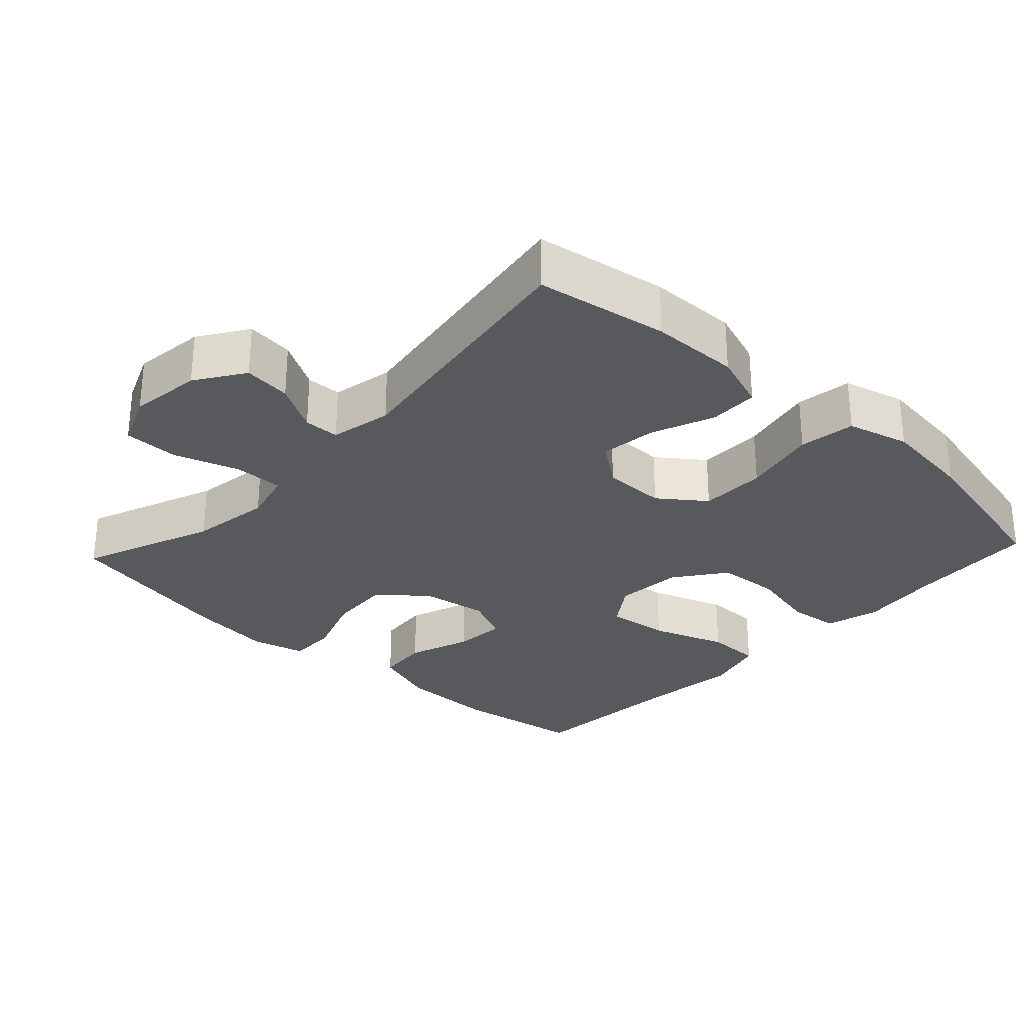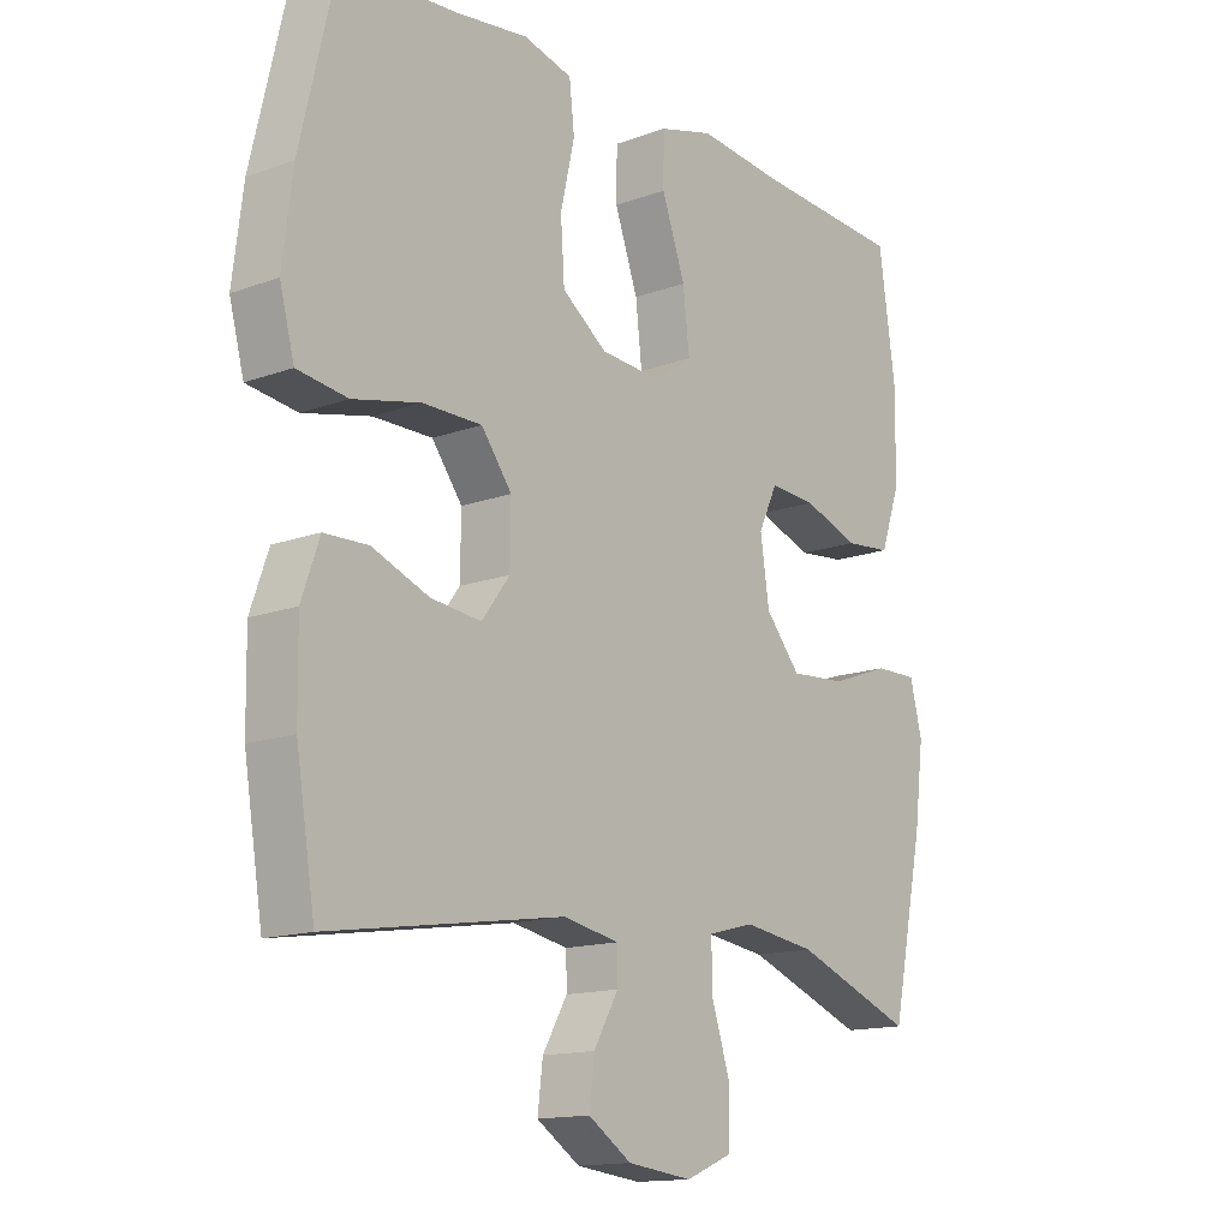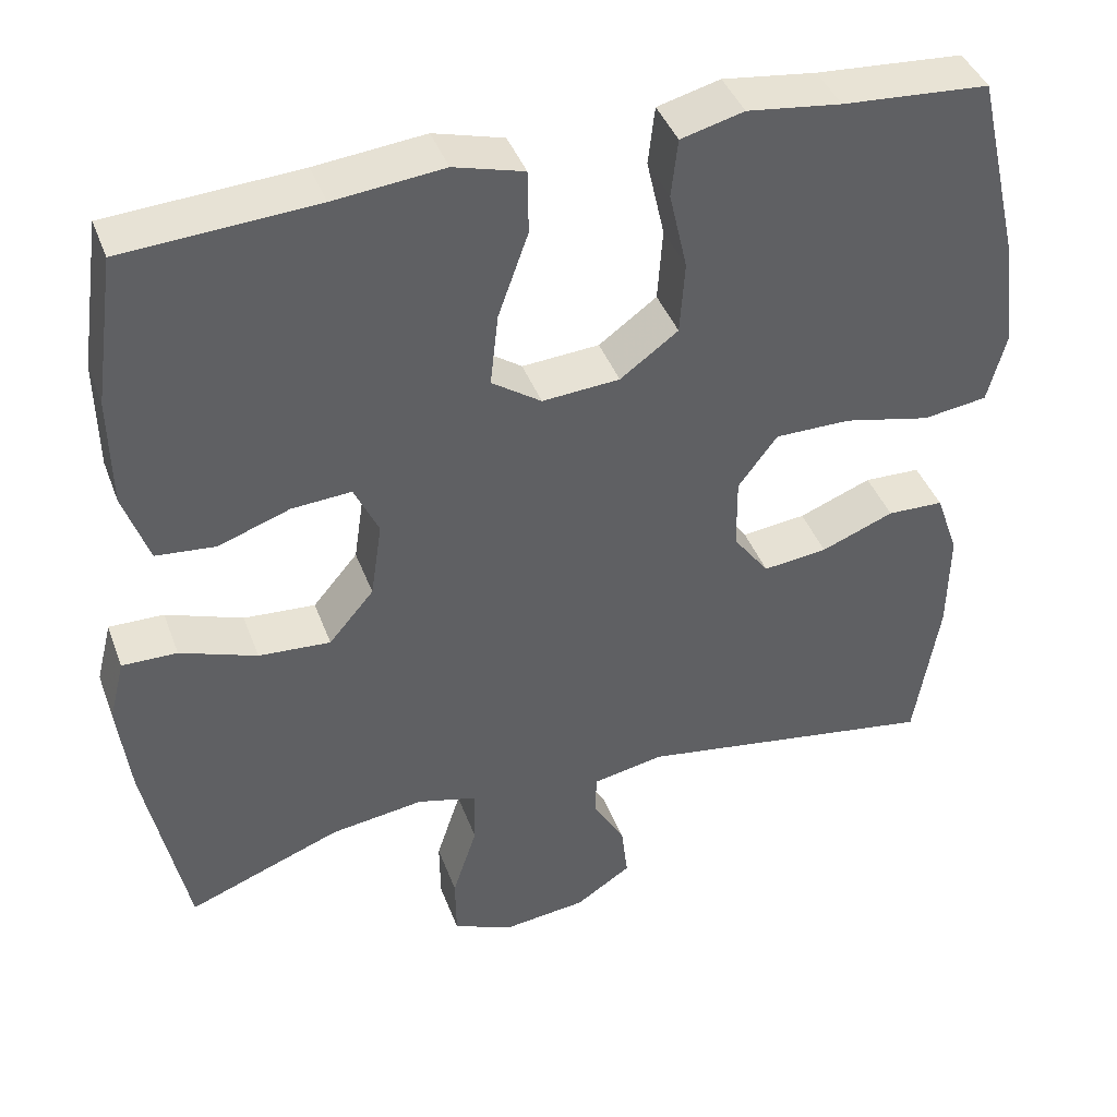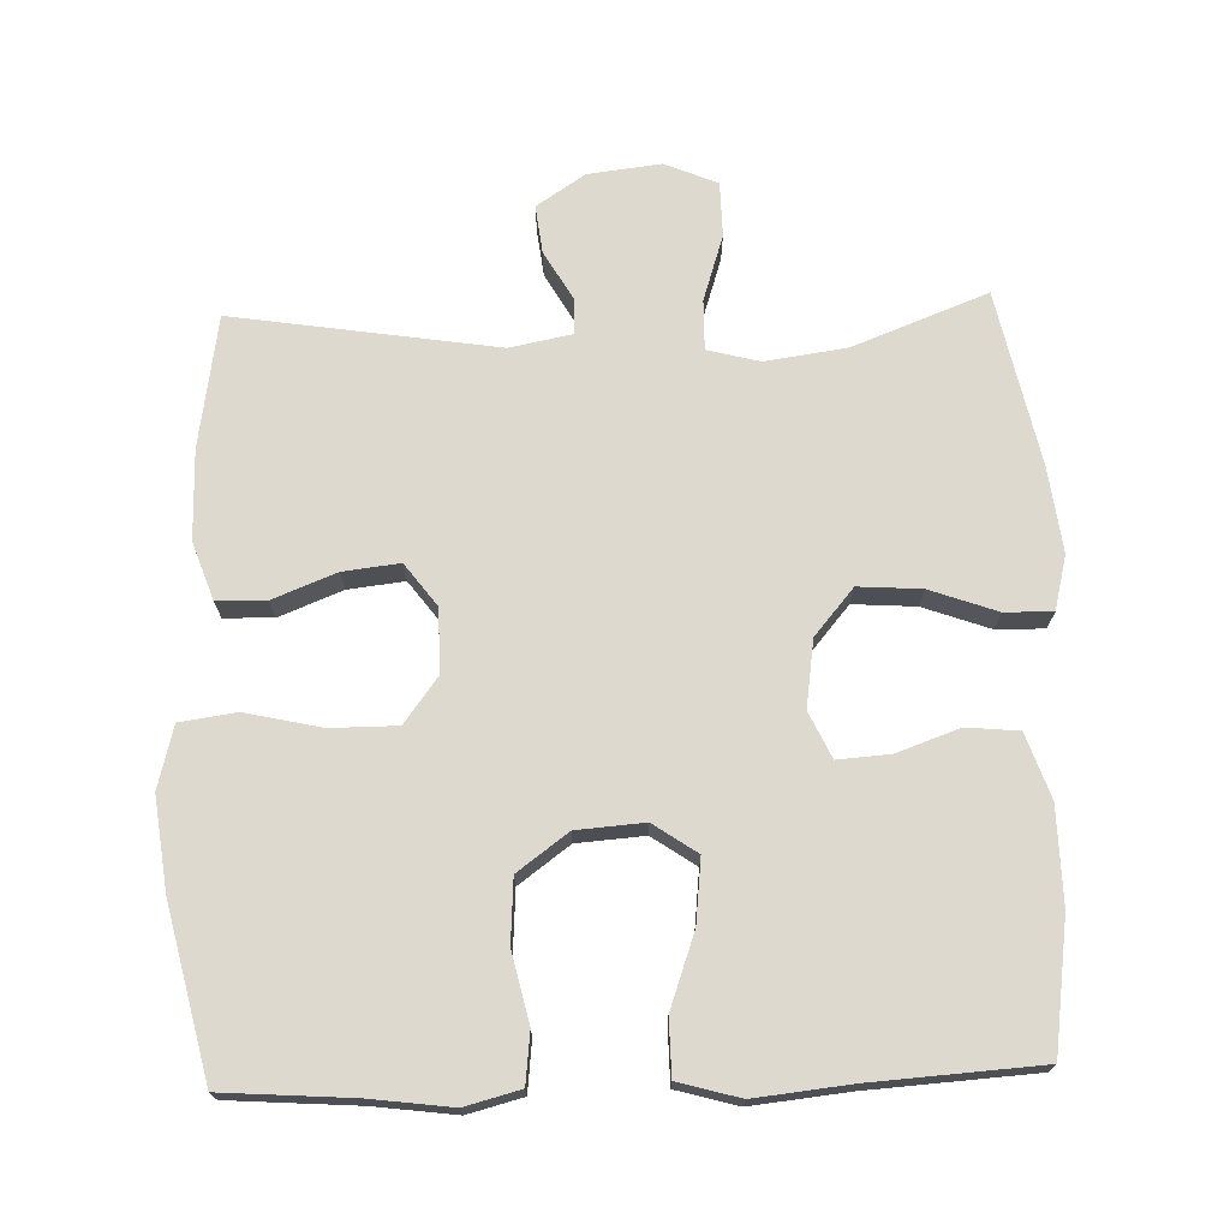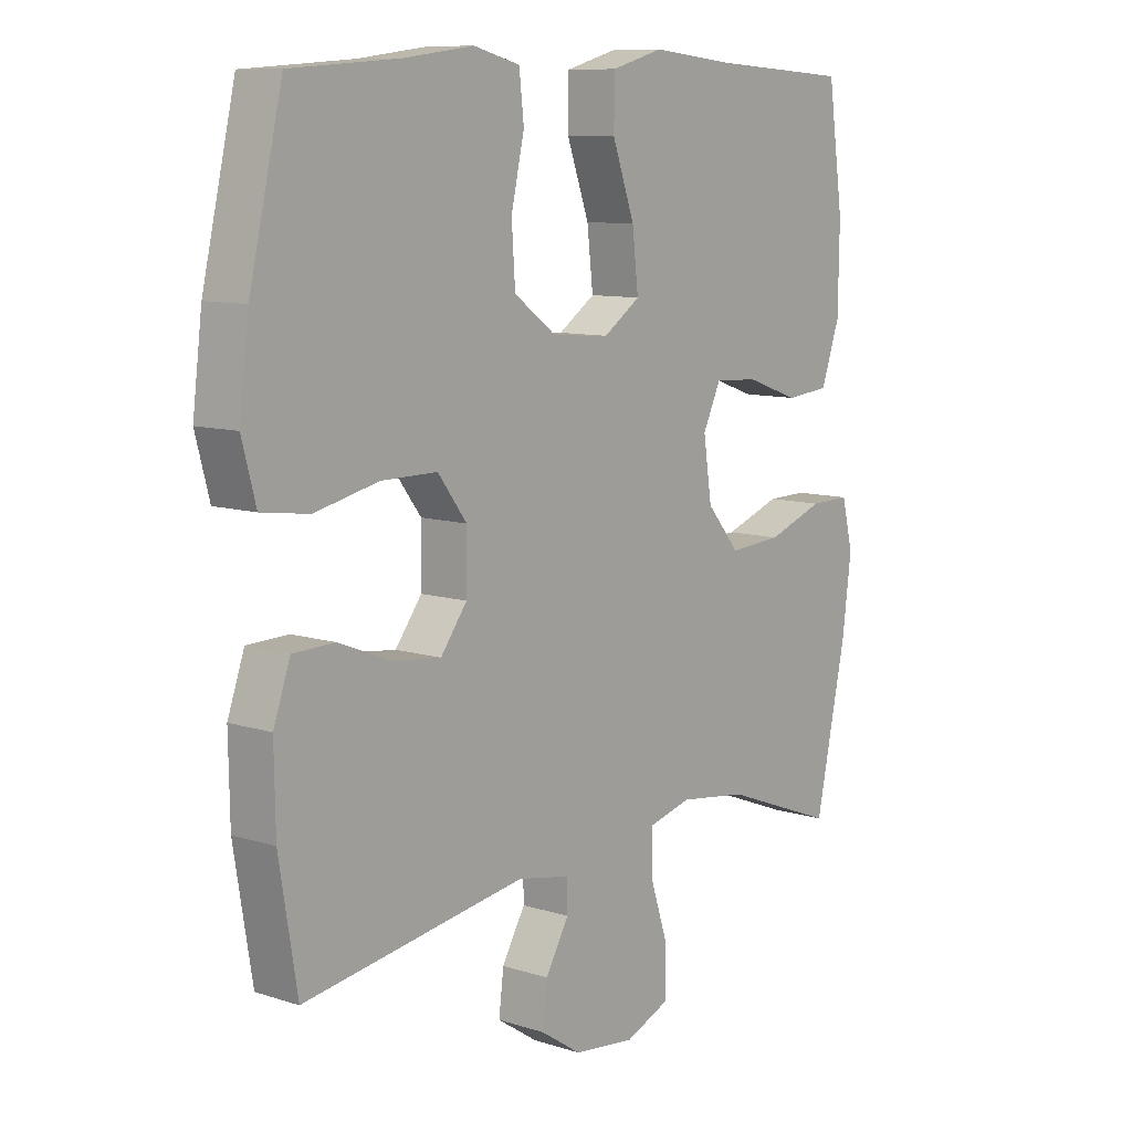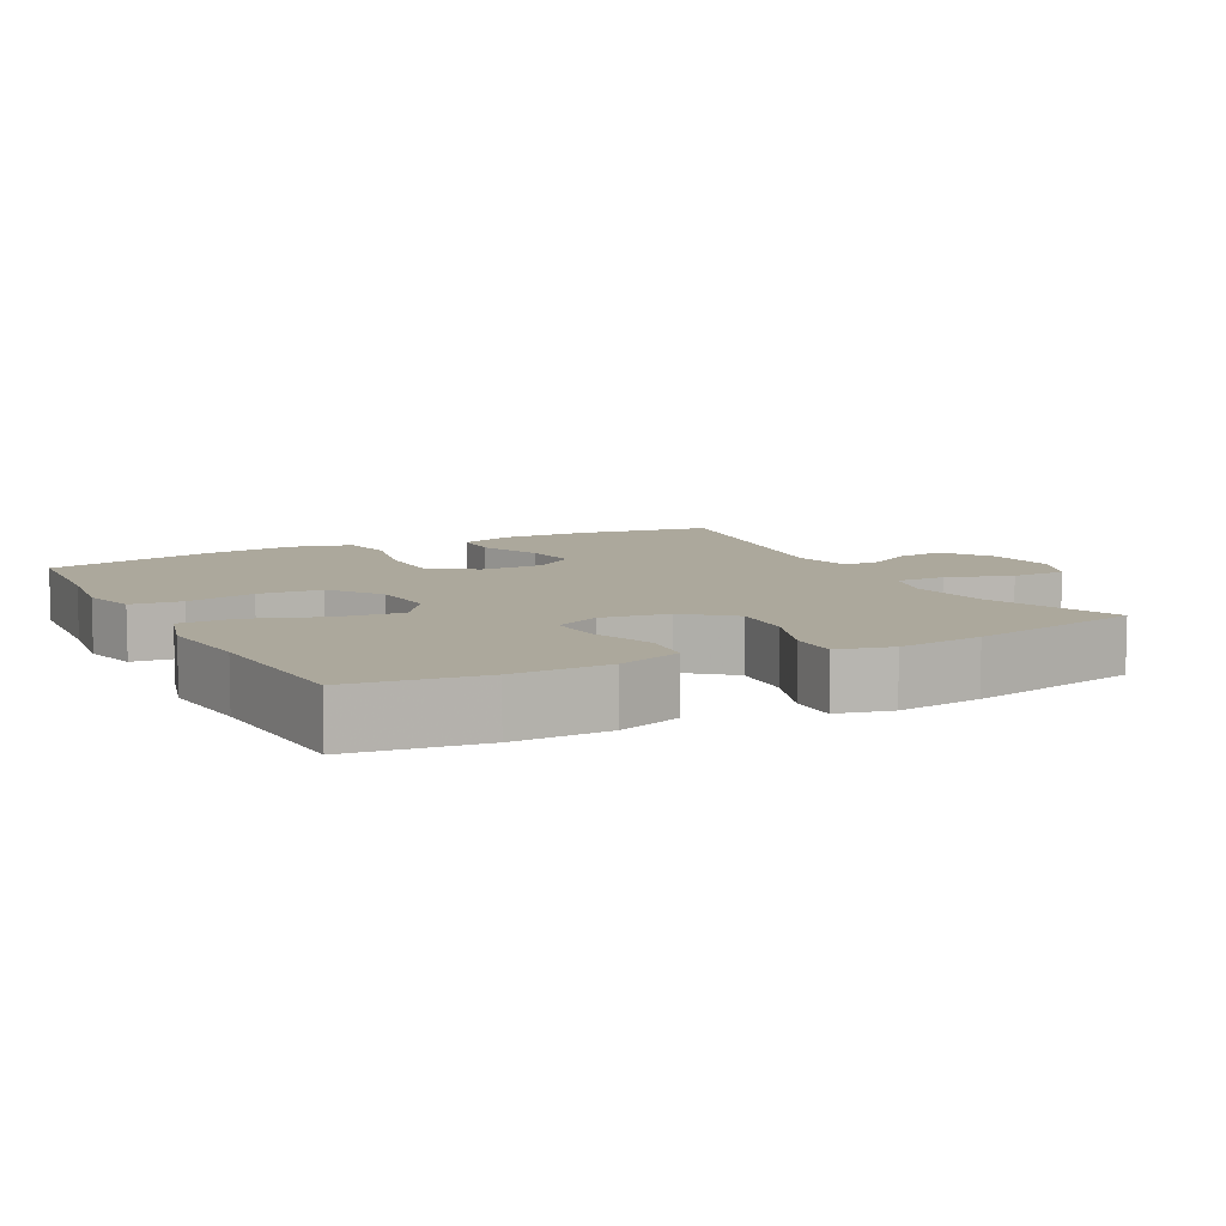
<metadata>
{"format":"obj","ext":"obj","renderer":"f3d","projection":"perspective","resolution":1024,"background":"white","views":[{"elev":-29.0,"azim":-133.0,"up":"+Y"},{"elev":-14.5,"azim":-51.4,"up":"+Z"},{"elev":41.3,"azim":160.5,"up":"+Z"},{"elev":71.8,"azim":-1.9,"up":"+Y"},{"elev":9.8,"azim":-50.5,"up":"+Z"},{"elev":8.5,"azim":62.4,"up":"+Y"}]}
</metadata>
<code>
v -0.5 0.07 -0.5
v -0.53 0.07 -0.315
v -0.532 0.07 -0.19
v -0.504 0.07 -0.11
v -0.435 0.07 -0.108
v -0.346 0.07 -0.143
v -0.267 0.07 -0.152
v -0.223 0.07 -0.093
v -0.222 0.07 -0.004
v -0.27 0.07 0.06
v -0.363 0.07 0.06
v -0.469 0.07 0.036
v -0.548 0.07 0.047
v -0.571 0.07 0.134
v -0.555 0.07 0.263
v -0.5 0.07 0.5
v -0.32 0.07 0.513
v -0.205 0.07 0.528
v -0.128 0.07 0.508
v -0.12 0.07 0.437
v -0.142 0.07 0.34
v -0.136 0.07 0.251
v -0.065 0.07 0.199
v 0.03 0.07 0.192
v 0.091 0.07 0.234
v 0.081 0.07 0.323
v 0.044 0.07 0.427
v 0.045 0.07 0.505
v 0.131 0.07 0.529
v 0.265 0.07 0.515
v 0.5 0.07 0.5
v 0.526 0.07 0.317
v 0.524 0.07 0.182
v 0.493 0.07 0.092
v 0.42 0.07 0.085
v 0.332 0.07 0.116
v 0.259 0.07 0.121
v 0.229 0.07 0.057
v 0.243 0.07 -0.037
v 0.298 0.07 -0.102
v 0.386 0.07 -0.096
v 0.48 0.07 -0.062
v 0.547 0.07 -0.061
v 0.566 0.07 -0.137
v 0.551 0.07 -0.256
v 0.5 0.07 -0.5
v 0.312 0.07 -0.428
v 0.198 0.07 -0.412
v 0.125 0.07 -0.431
v 0.126 0.07 -0.501
v 0.156 0.07 -0.593
v 0.155 0.07 -0.67
v 0.081 0.07 -0.701
v -0.021 0.07 -0.689
v -0.089 0.07 -0.644
v -0.081 0.07 -0.577
v -0.042 0.07 -0.509
v -0.043 0.07 -0.459
v -0.13 0.07 -0.442
v -0.5 0 -0.5
v -0.53 0 -0.315
v -0.532 0 -0.19
v -0.504 0 -0.11
v -0.435 0 -0.108
v -0.346 0 -0.143
v -0.267 0 -0.152
v -0.223 0 -0.093
v -0.222 0 -0.004
v -0.27 0 0.06
v -0.363 0 0.06
v -0.469 0 0.036
v -0.548 0 0.047
v -0.571 0 0.134
v -0.555 0 0.263
v -0.5 0 0.5
v -0.32 0 0.513
v -0.205 0 0.528
v -0.128 0 0.508
v -0.12 0 0.437
v -0.142 0 0.34
v -0.136 0 0.251
v -0.065 0 0.199
v 0.03 0 0.192
v 0.091 0 0.234
v 0.081 0 0.323
v 0.044 0 0.427
v 0.045 0 0.505
v 0.131 0 0.529
v 0.265 0 0.515
v 0.5 0 0.5
v 0.526 0 0.317
v 0.524 0 0.182
v 0.493 0 0.092
v 0.42 0 0.085
v 0.332 0 0.116
v 0.259 0 0.121
v 0.229 0 0.057
v 0.243 0 -0.037
v 0.298 0 -0.102
v 0.386 0 -0.096
v 0.48 0 -0.062
v 0.547 0 -0.061
v 0.566 0 -0.137
v 0.551 0 -0.256
v 0.5 0 -0.5
v 0.312 0 -0.428
v 0.198 0 -0.412
v 0.125 0 -0.431
v 0.126 0 -0.501
v 0.156 0 -0.593
v 0.155 0 -0.67
v 0.081 0 -0.701
v -0.021 0 -0.689
v -0.089 0 -0.644
v -0.081 0 -0.577
v -0.042 0 -0.509
v -0.043 0 -0.459
v -0.13 0 -0.442
f 55 56 57
f 54 55 57
f 53 54 57
f 52 53 57
f 51 52 57
f 50 51 57
f 49 50 57 58
f 48 49 58 59
f 45 46 47
f 44 45 47
f 43 44 47
f 42 43 47
f 41 42 47
f 40 41 47 48
f 39 40 48 59
f 34 35 36
f 33 34 36
f 32 33 36
f 31 32 36
f 30 31 36
f 30 36 37
f 29 30 37
f 28 29 37
f 27 28 37
f 26 27 37
f 25 26 37 38
f 19 20 21
f 18 19 21
f 17 18 21
f 17 21 22
f 16 17 22
f 15 16 22
f 14 15 22
f 13 14 22
f 12 13 22
f 11 12 22
f 10 11 22 23
f 4 5 6
f 3 4 6
f 2 3 6
f 1 2 6
f 59 1 6
f 59 6 7
f 59 7 8
f 39 59 8
f 38 39 8
f 25 38 8
f 24 25 8
f 9 10 23 24
f 8 9 24
f 116 115 114
f 116 114 113
f 116 113 112
f 116 112 111
f 116 111 110
f 116 110 109
f 117 116 109 108
f 118 117 108 107
f 106 105 104
f 106 104 103
f 106 103 102
f 106 102 101
f 106 101 100
f 107 106 100 99
f 118 107 99 98
f 95 94 93
f 95 93 92
f 95 92 91
f 95 91 90
f 95 90 89
f 96 95 89
f 96 89 88
f 96 88 87
f 96 87 86
f 96 86 85
f 97 96 85 84
f 80 79 78
f 80 78 77
f 80 77 76
f 81 80 76
f 81 76 75
f 81 75 74
f 81 74 73
f 81 73 72
f 81 72 71
f 81 71 70
f 82 81 70 69
f 65 64 63
f 65 63 62
f 65 62 61
f 65 61 60
f 65 60 118
f 66 65 118
f 67 66 118
f 67 118 98
f 67 98 97
f 67 97 84
f 67 84 83
f 83 82 69 68
f 83 68 67
f 1 60 61 2
f 2 61 62 3
f 3 62 63 4
f 4 63 64 5
f 5 64 65 6
f 6 65 66 7
f 7 66 67 8
f 8 67 68 9
f 9 68 69 10
f 10 69 70 11
f 11 70 71 12
f 12 71 72 13
f 13 72 73 14
f 14 73 74 15
f 15 74 75 16
f 16 75 76 17
f 17 76 77 18
f 18 77 78 19
f 19 78 79 20
f 20 79 80 21
f 21 80 81 22
f 22 81 82 23
f 23 82 83 24
f 24 83 84 25
f 25 84 85 26
f 26 85 86 27
f 27 86 87 28
f 28 87 88 29
f 29 88 89 30
f 30 89 90 31
f 31 90 91 32
f 32 91 92 33
f 33 92 93 34
f 34 93 94 35
f 35 94 95 36
f 36 95 96 37
f 37 96 97 38
f 38 97 98 39
f 39 98 99 40
f 40 99 100 41
f 41 100 101 42
f 42 101 102 43
f 43 102 103 44
f 44 103 104 45
f 45 104 105 46
f 46 105 106 47
f 47 106 107 48
f 48 107 108 49
f 49 108 109 50
f 50 109 110 51
f 51 110 111 52
f 52 111 112 53
f 53 112 113 54
f 54 113 114 55
f 55 114 115 56
f 56 115 116 57
f 57 116 117 58
f 58 117 118 59
f 59 118 60 1

</code>
